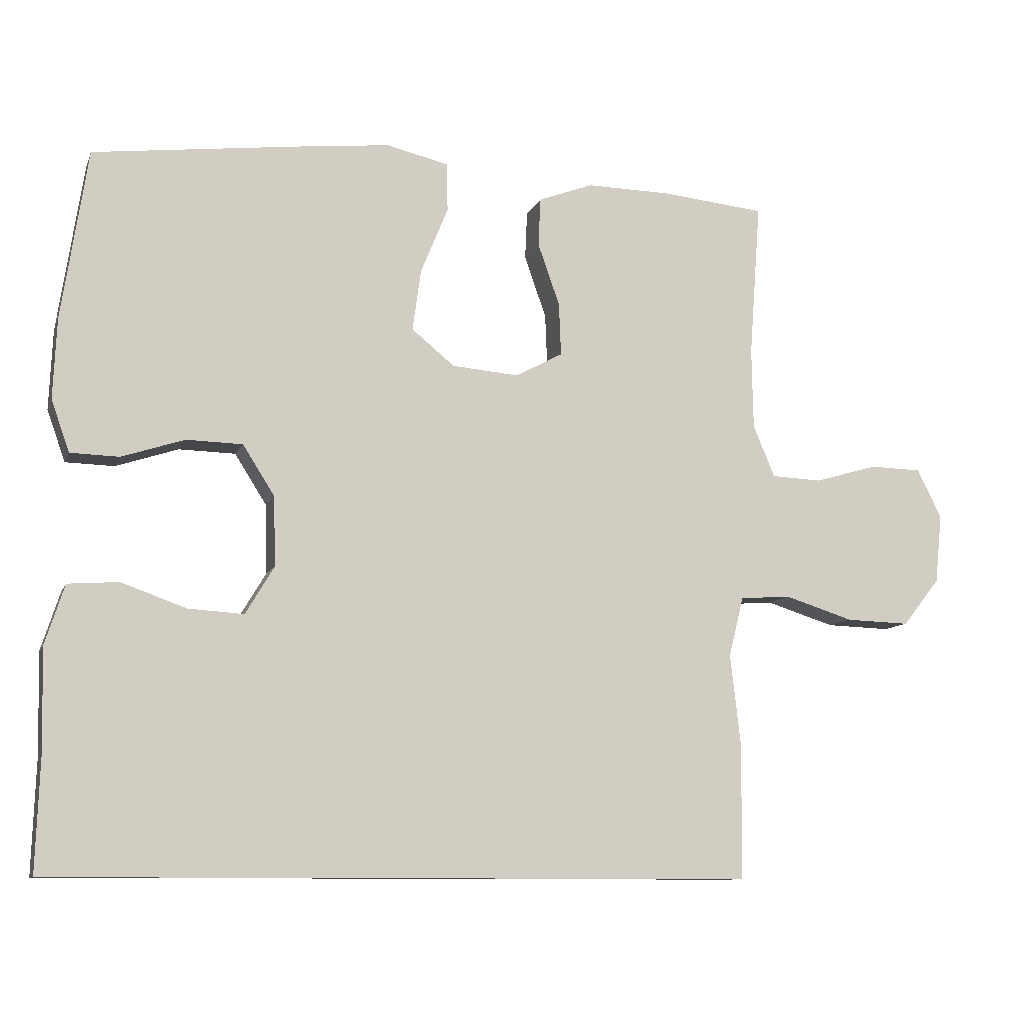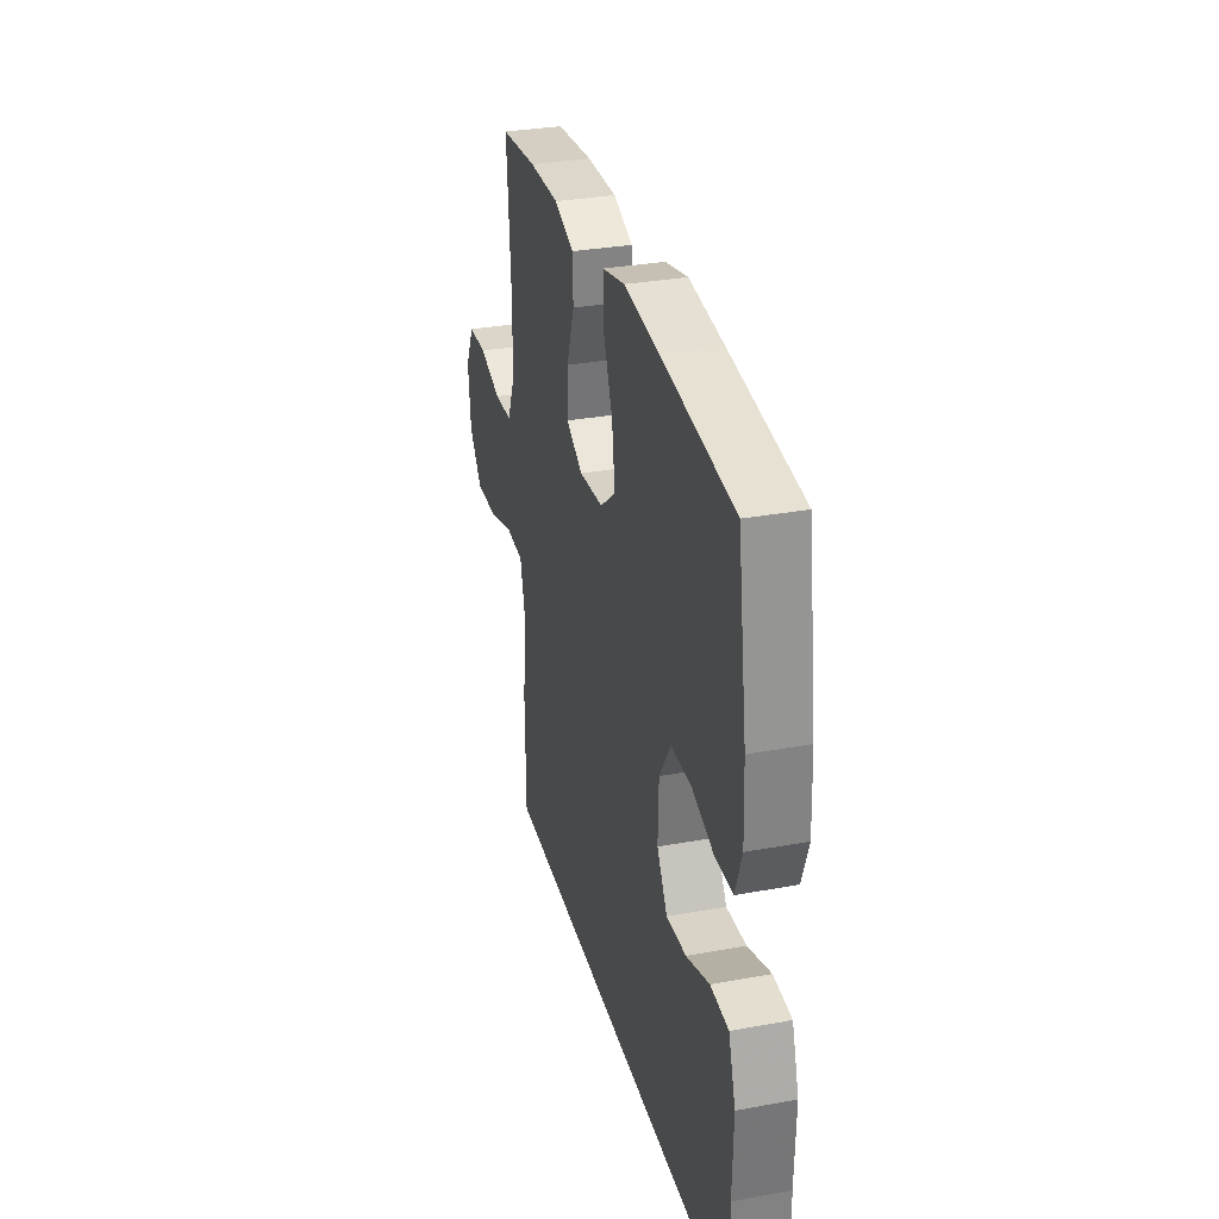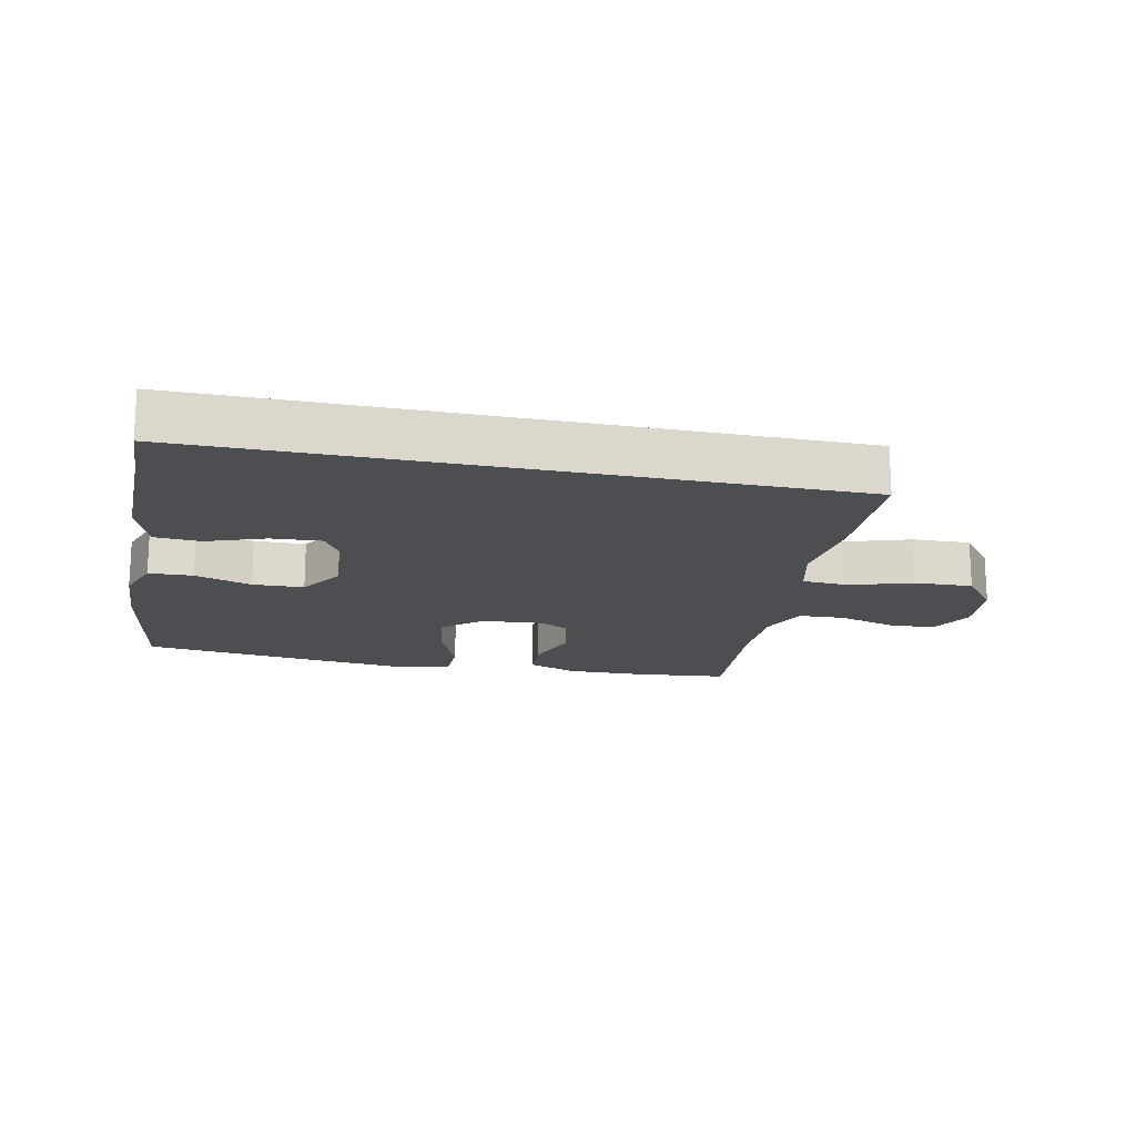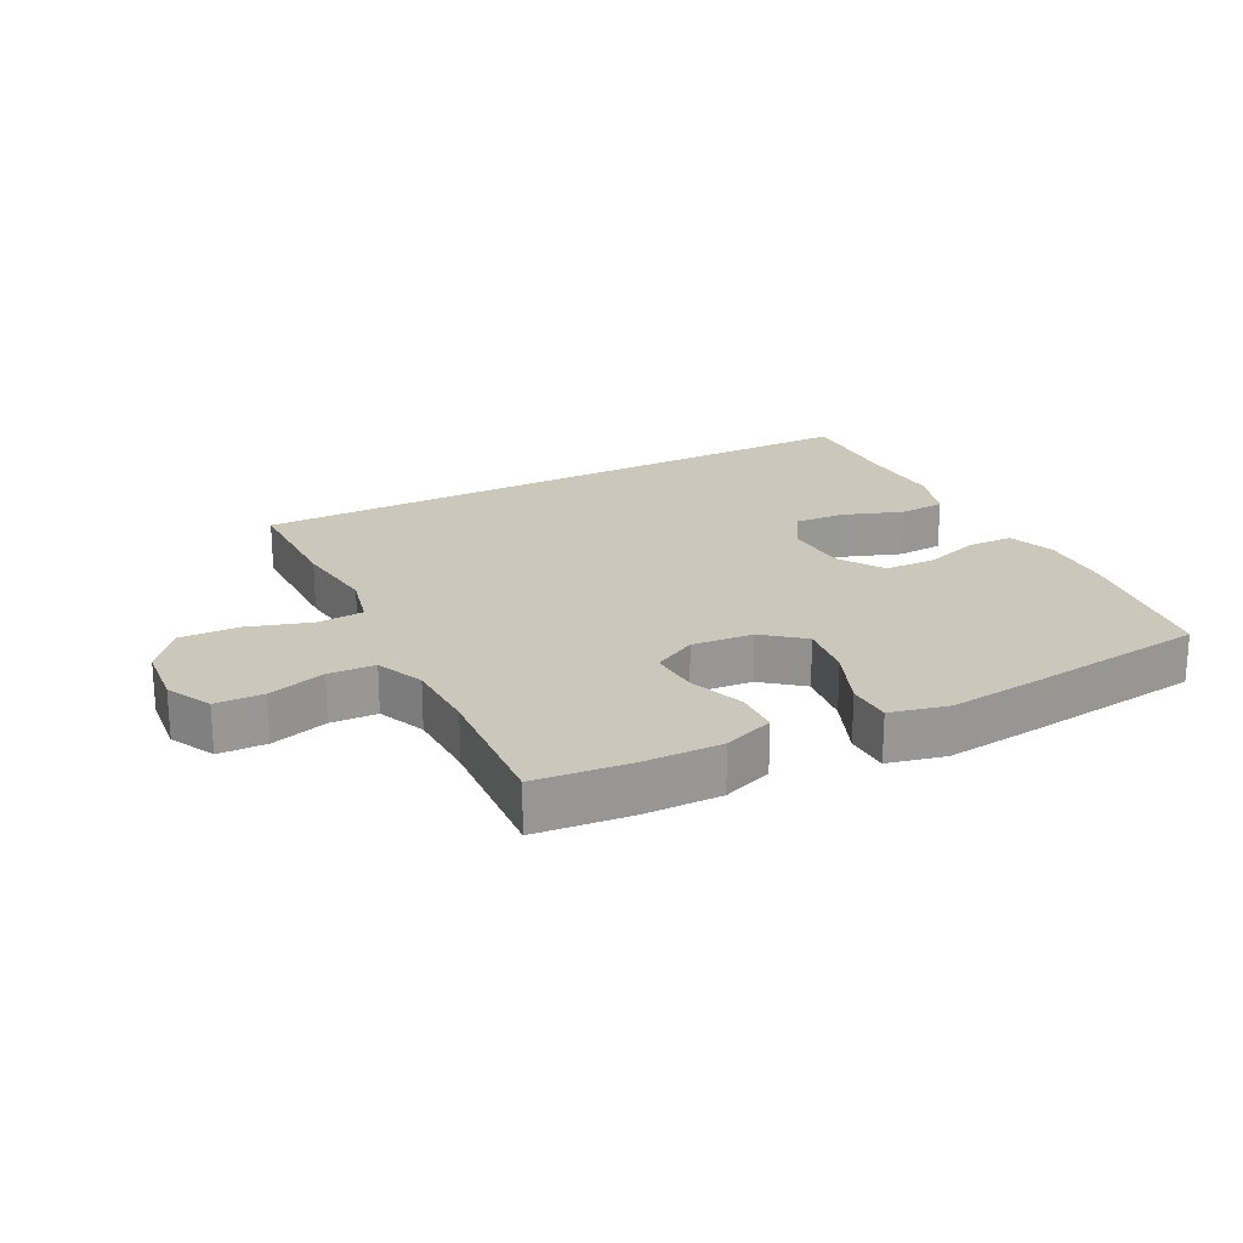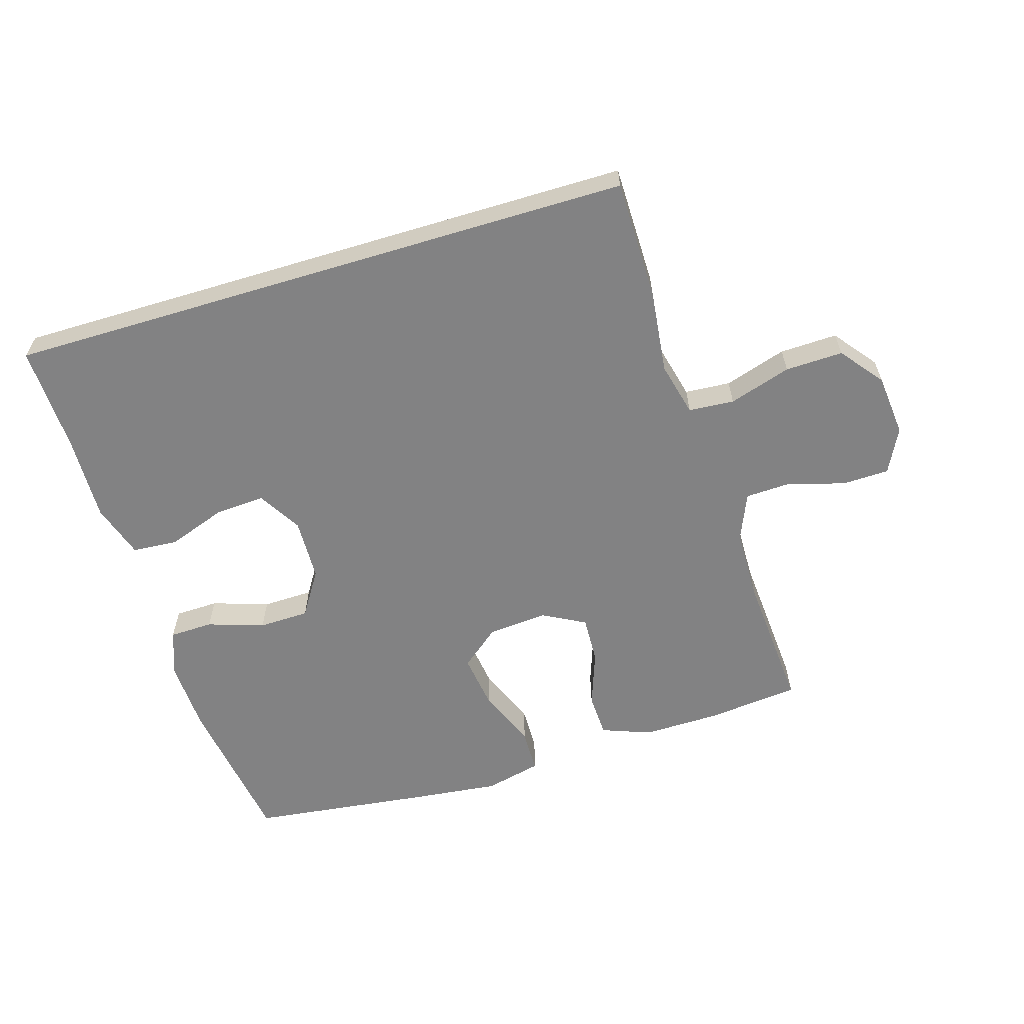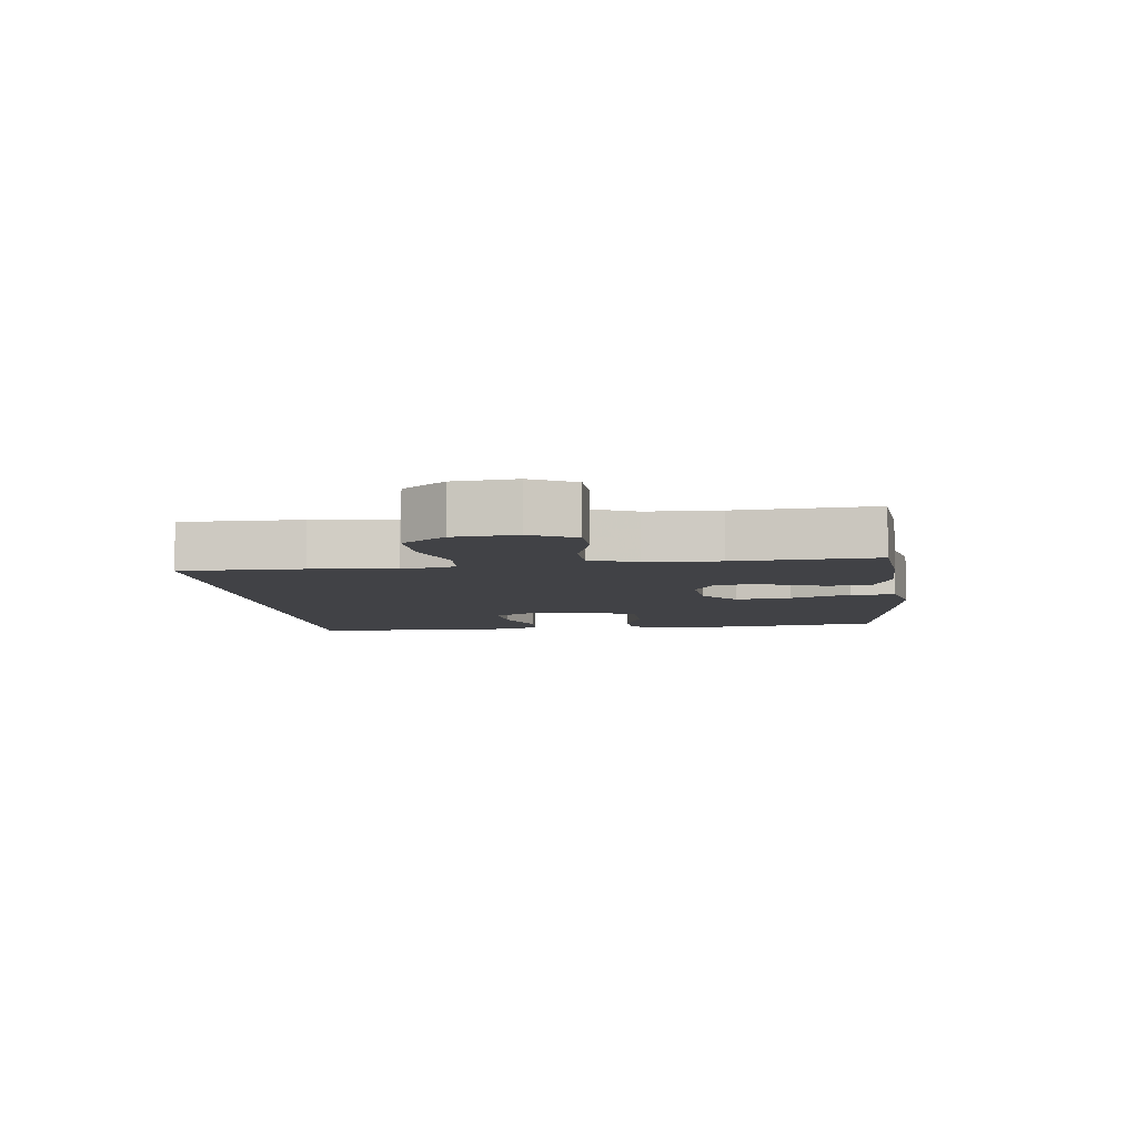
<metadata>
{"format":"obj","ext":"obj","renderer":"f3d","projection":"perspective","resolution":1024,"background":"white","views":[{"elev":-9.8,"azim":164.1,"up":"+Z"},{"elev":31.6,"azim":75.5,"up":"+Z"},{"elev":-17.2,"azim":168.1,"up":"+Y"},{"elev":21.7,"azim":-27.5,"up":"+Y"},{"elev":-60.8,"azim":-163.2,"up":"+Y"},{"elev":-6.6,"azim":-83.6,"up":"+Y"}]}
</metadata>
<code>
v -0.455 0.07 -0.5
v -0.457 0.07 -0.309
v -0.442 0.07 -0.178
v -0.463 0.07 -0.093
v -0.535 0.07 -0.088
v -0.633 0.07 -0.119
v -0.724 0.07 -0.122
v -0.777 0.07 -0.055
v -0.787 0.07 0.043
v -0.752 0.07 0.113
v -0.678 0.07 0.115
v -0.589 0.07 0.089
v -0.517 0.07 0.092
v -0.486 0.07 0.166
v -0.484 0.07 0.281
v -0.5 0.07 0.5
v -0.353 0.07 0.515
v -0.233 0.07 0.517
v -0.155 0.07 0.488
v -0.152 0.07 0.419
v -0.183 0.07 0.331
v -0.186 0.07 0.256
v -0.119 0.07 0.22
v -0.024 0.07 0.228
v 0.037 0.07 0.278
v 0.025 0.07 0.365
v -0.014 0.07 0.46
v -0.013 0.07 0.529
v 0.076 0.07 0.55
v 0.213 0.07 0.535
v 0.5 0.07 0.5
v 0.537 0.07 0.258
v 0.542 0.07 0.144
v 0.516 0.07 0.071
v 0.447 0.07 0.069
v 0.358 0.07 0.098
v 0.278 0.07 0.096
v 0.233 0.07 0.025
v 0.23 0.07 -0.074
v 0.271 0.07 -0.142
v 0.35 0.07 -0.137
v 0.442 0.07 -0.104
v 0.514 0.07 -0.109
v 0.542 0.07 -0.195
v 0.538 0.07 -0.329
v 0.544 0.07 -0.5
v -0.455 0 -0.5
v -0.457 0 -0.309
v -0.442 0 -0.178
v -0.463 0 -0.093
v -0.535 0 -0.088
v -0.633 0 -0.119
v -0.724 0 -0.122
v -0.777 0 -0.055
v -0.787 0 0.043
v -0.752 0 0.113
v -0.678 0 0.115
v -0.589 0 0.089
v -0.517 0 0.092
v -0.486 0 0.166
v -0.484 0 0.281
v -0.5 0 0.5
v -0.353 0 0.515
v -0.233 0 0.517
v -0.155 0 0.488
v -0.152 0 0.419
v -0.183 0 0.331
v -0.186 0 0.256
v -0.119 0 0.22
v -0.024 0 0.228
v 0.037 0 0.278
v 0.025 0 0.365
v -0.014 0 0.46
v -0.013 0 0.529
v 0.076 0 0.55
v 0.213 0 0.535
v 0.5 0 0.5
v 0.537 0 0.258
v 0.542 0 0.144
v 0.516 0 0.071
v 0.447 0 0.069
v 0.358 0 0.098
v 0.278 0 0.096
v 0.233 0 0.025
v 0.23 0 -0.074
v 0.271 0 -0.142
v 0.35 0 -0.137
v 0.442 0 -0.104
v 0.514 0 -0.109
v 0.542 0 -0.195
v 0.538 0 -0.329
v 0.544 0 -0.5
f 1 2 3
f 46 1 3
f 45 46 3
f 43 44 45
f 42 43 45
f 41 42 45
f 40 41 45
f 40 45 3 4
f 39 40 4 5
f 38 39 5
f 37 38 5
f 34 35 36
f 33 34 36
f 32 33 36
f 31 32 36
f 30 31 36
f 29 30 36
f 28 29 36
f 27 28 36
f 26 27 36
f 25 26 36 37
f 24 25 37
f 23 24 37 5
f 19 20 21
f 18 19 21
f 17 18 21
f 16 17 21
f 15 16 21
f 14 15 21 22
f 22 23 5
f 14 22 5
f 13 14 5
f 10 11 12
f 9 10 12
f 9 12 13
f 8 9 13
f 7 8 13
f 6 7 13
f 5 6 13
f 49 48 47
f 49 47 92
f 49 92 91
f 91 90 89
f 91 89 88
f 91 88 87
f 91 87 86
f 50 49 91 86
f 51 50 86 85
f 51 85 84
f 51 84 83
f 82 81 80
f 82 80 79
f 82 79 78
f 82 78 77
f 82 77 76
f 82 76 75
f 82 75 74
f 82 74 73
f 82 73 72
f 83 82 72 71
f 83 71 70
f 51 83 70 69
f 67 66 65
f 67 65 64
f 67 64 63
f 67 63 62
f 67 62 61
f 68 67 61 60
f 51 69 68
f 51 68 60
f 51 60 59
f 58 57 56
f 58 56 55
f 59 58 55
f 59 55 54
f 59 54 53
f 59 53 52
f 59 52 51
f 1 47 48 2
f 2 48 49 3
f 3 49 50 4
f 4 50 51 5
f 5 51 52 6
f 6 52 53 7
f 7 53 54 8
f 8 54 55 9
f 9 55 56 10
f 10 56 57 11
f 11 57 58 12
f 12 58 59 13
f 13 59 60 14
f 14 60 61 15
f 15 61 62 16
f 16 62 63 17
f 17 63 64 18
f 18 64 65 19
f 19 65 66 20
f 20 66 67 21
f 21 67 68 22
f 22 68 69 23
f 23 69 70 24
f 24 70 71 25
f 25 71 72 26
f 26 72 73 27
f 27 73 74 28
f 28 74 75 29
f 29 75 76 30
f 30 76 77 31
f 31 77 78 32
f 32 78 79 33
f 33 79 80 34
f 34 80 81 35
f 35 81 82 36
f 36 82 83 37
f 37 83 84 38
f 38 84 85 39
f 39 85 86 40
f 40 86 87 41
f 41 87 88 42
f 42 88 89 43
f 43 89 90 44
f 44 90 91 45
f 45 91 92 46
f 46 92 47 1

</code>
